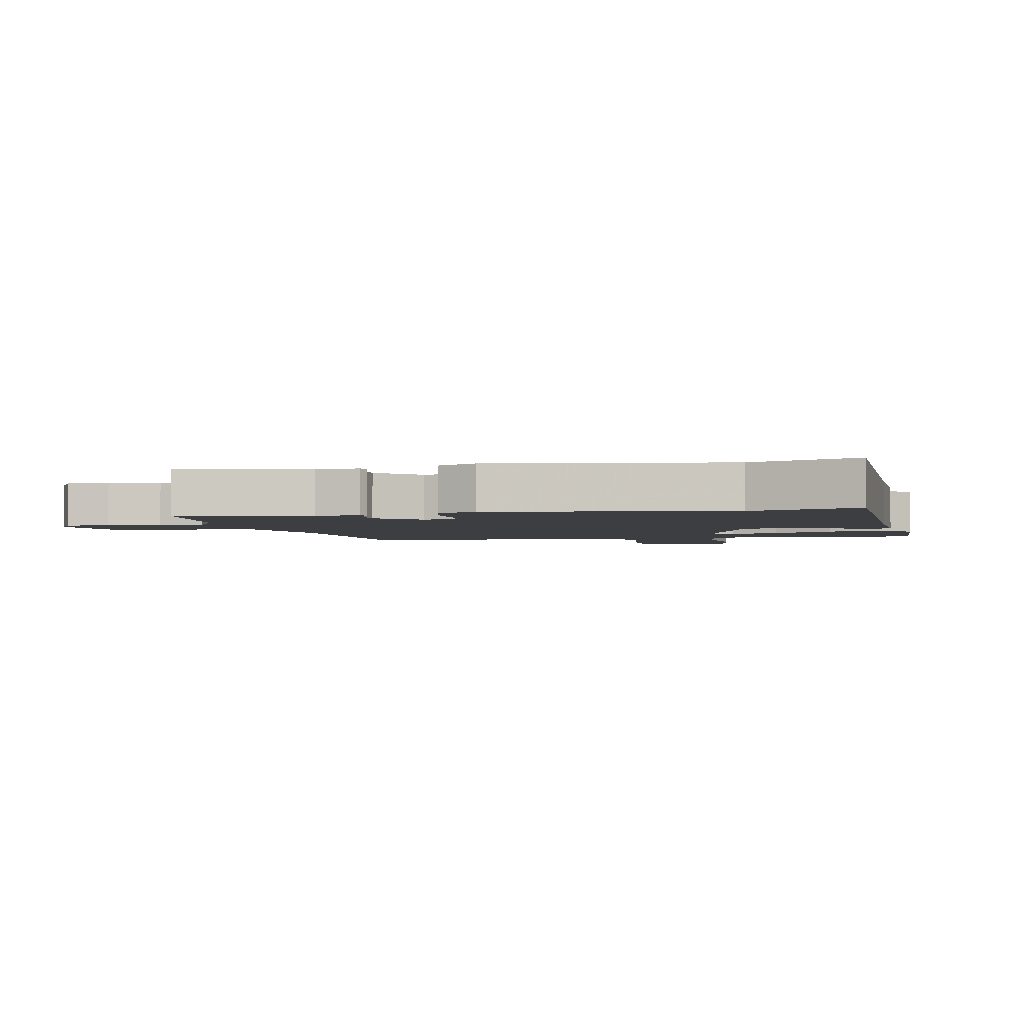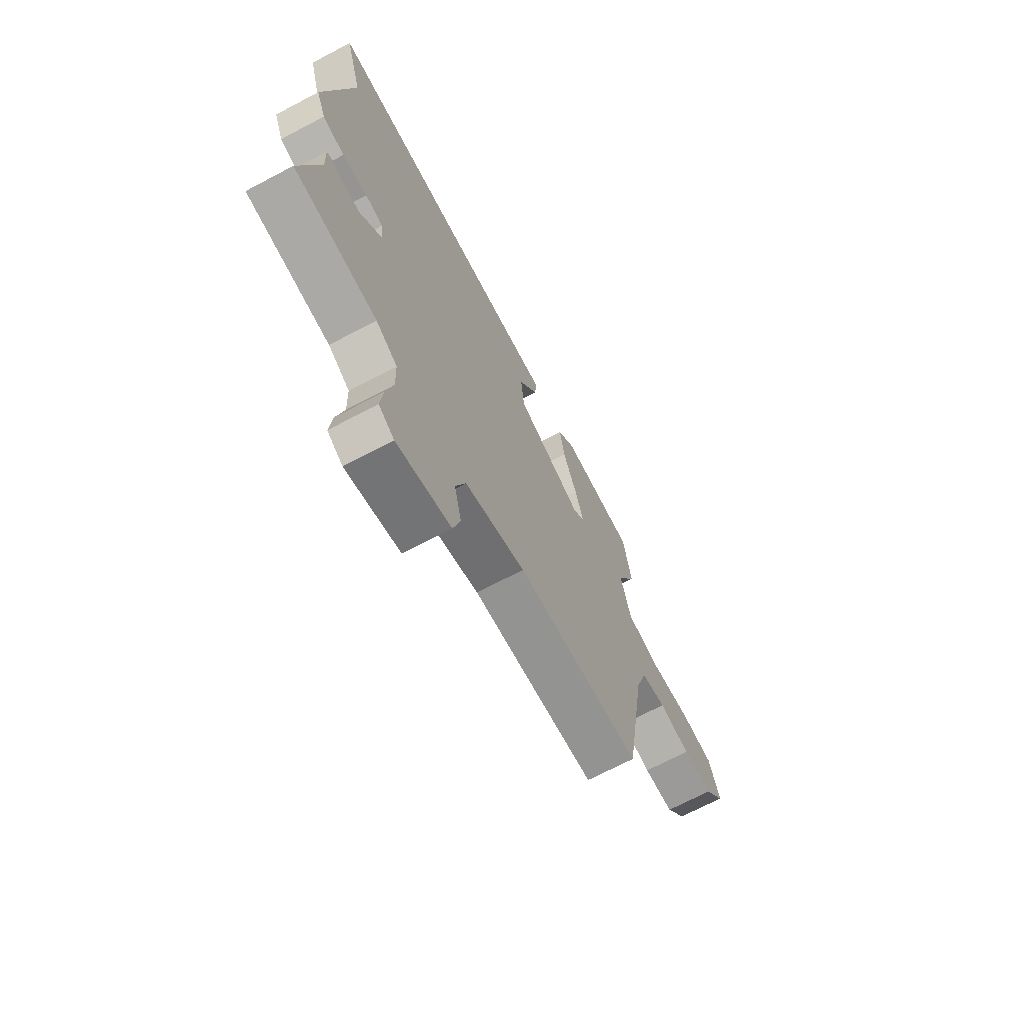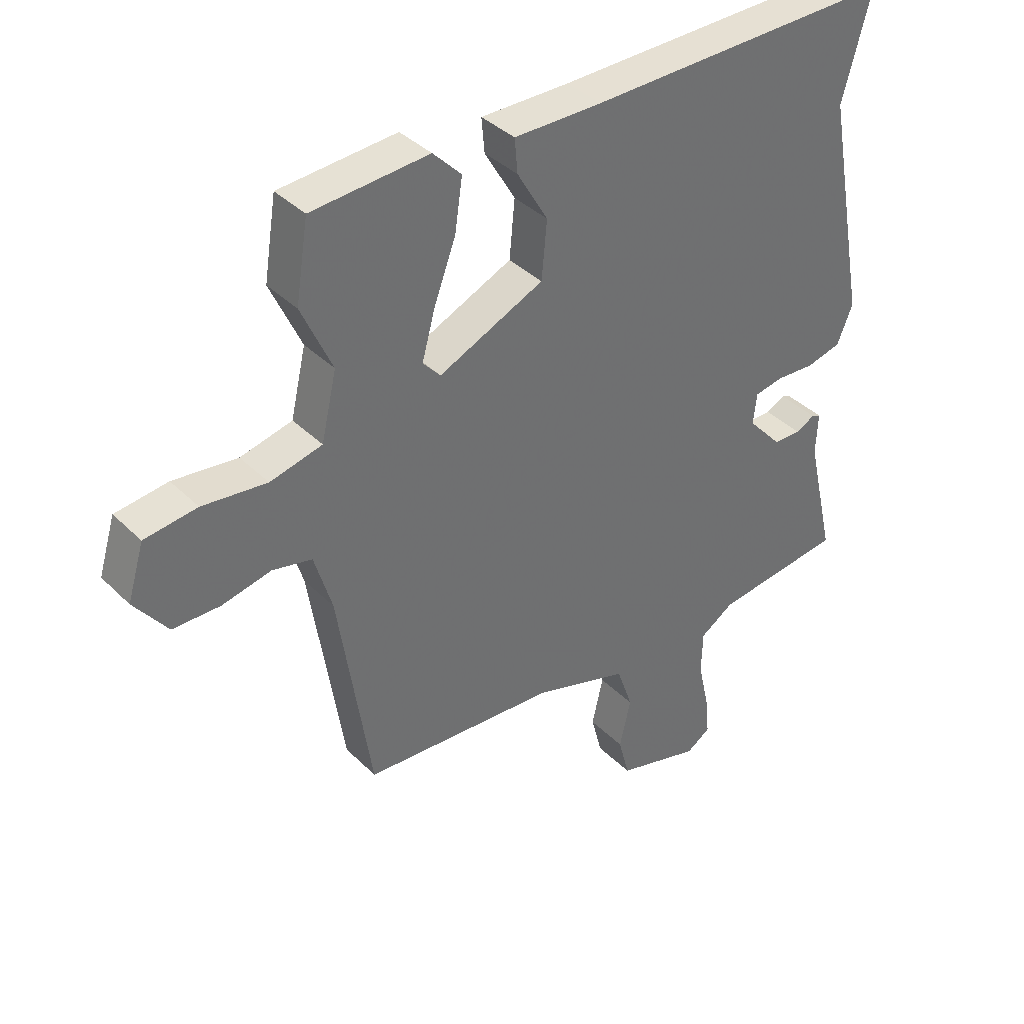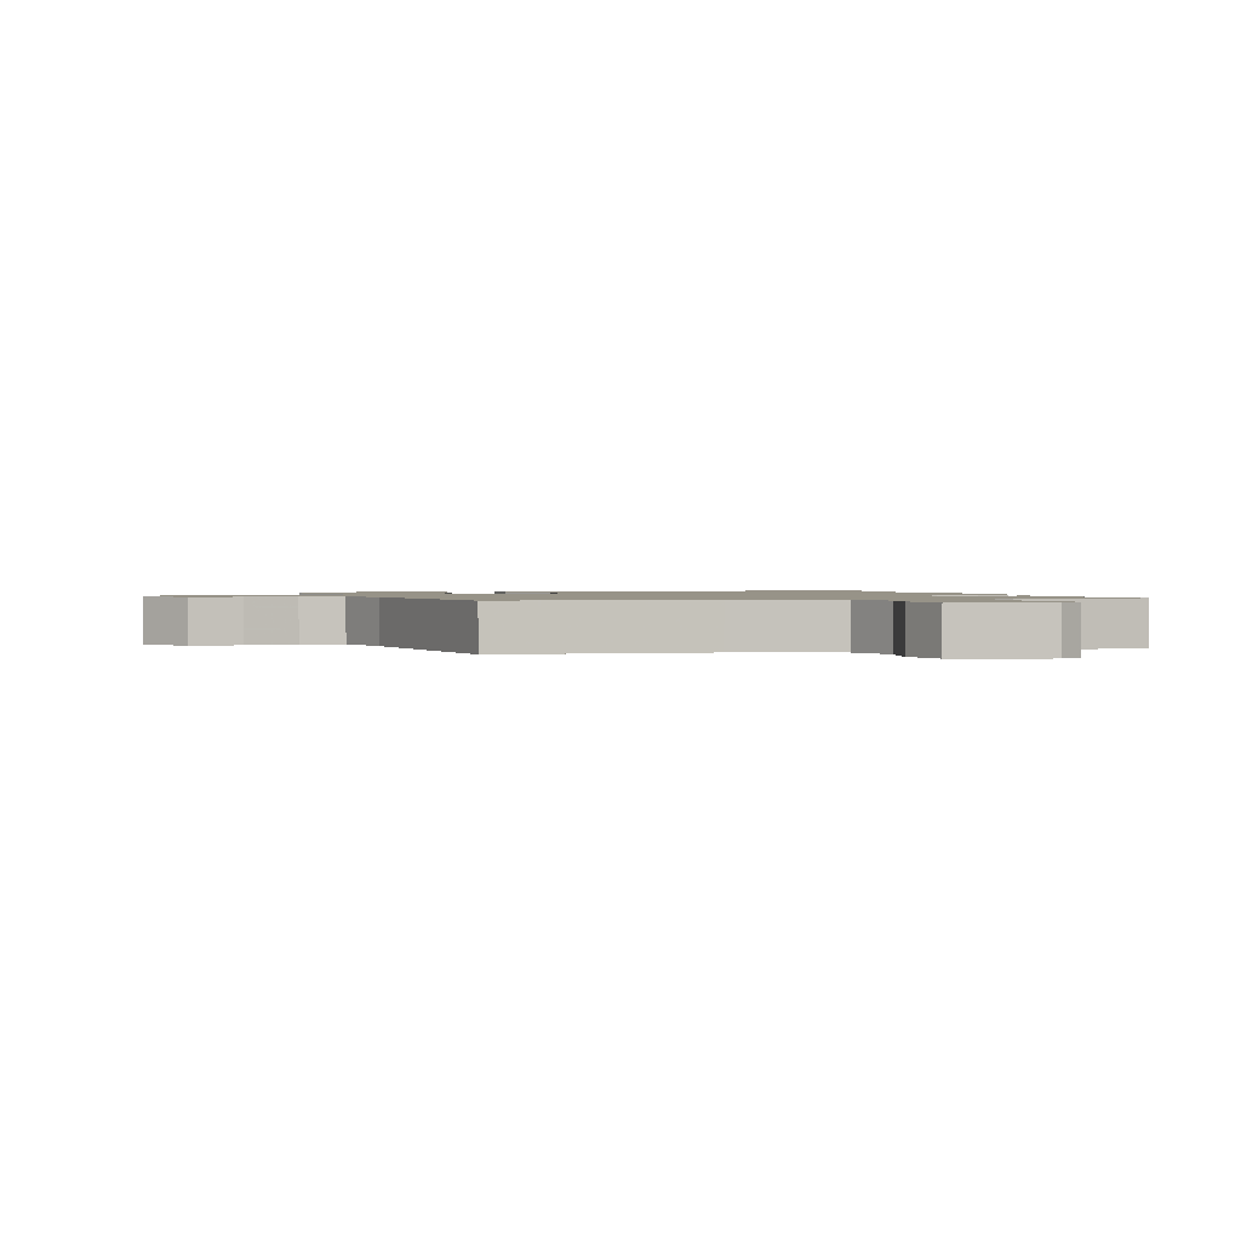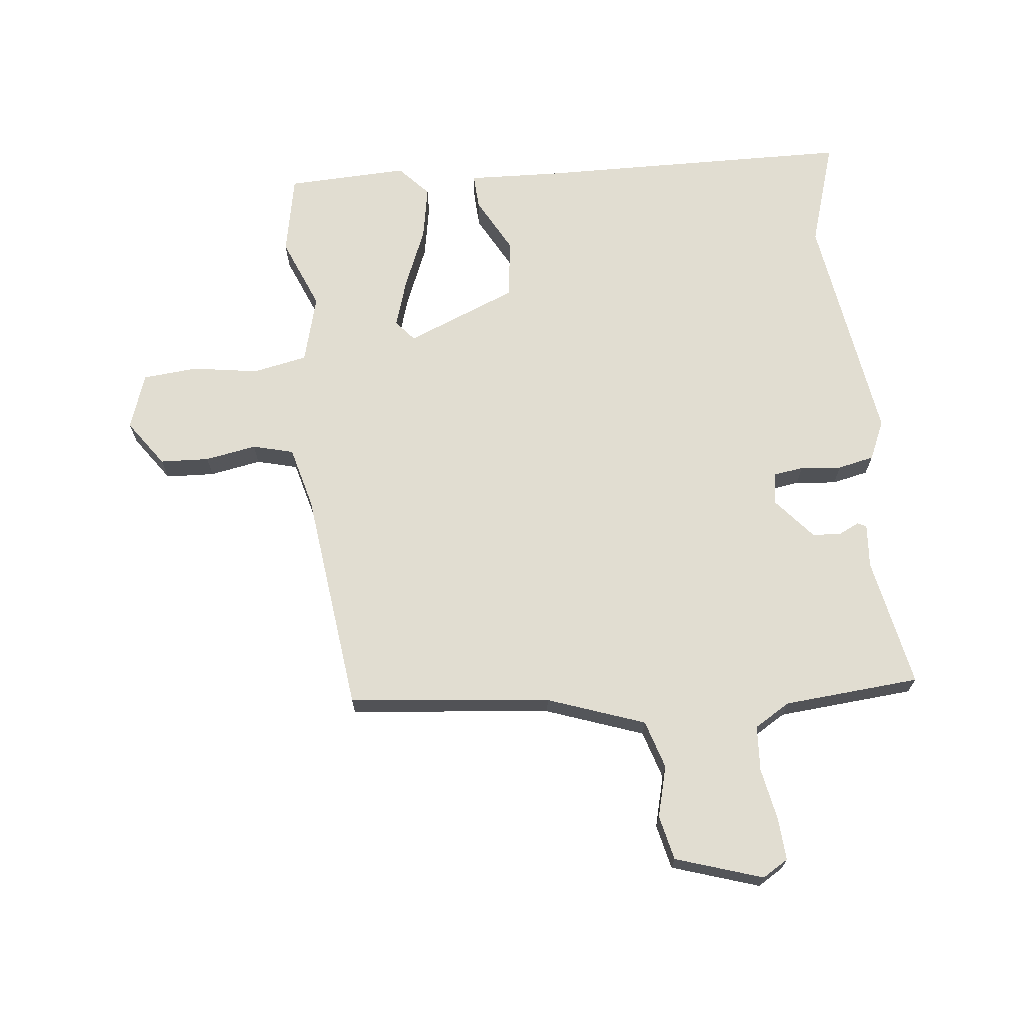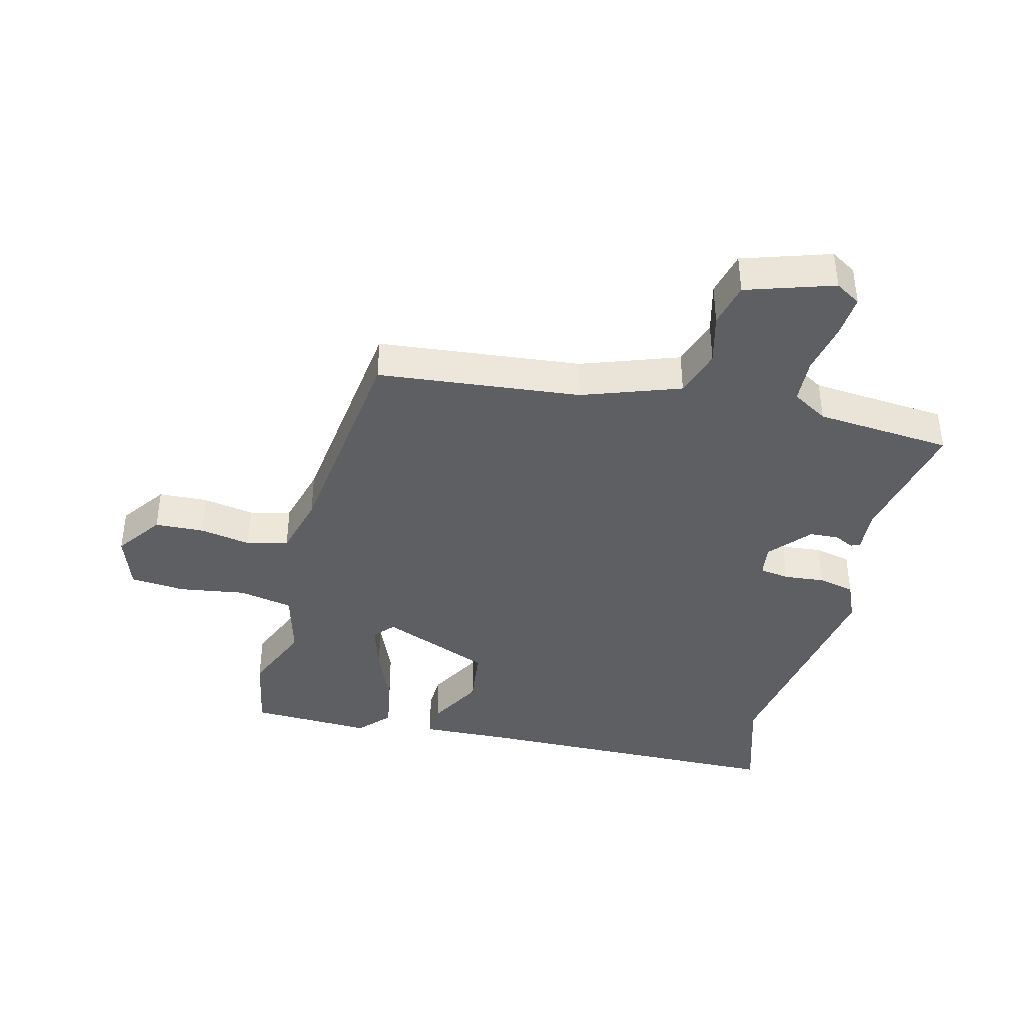
<metadata>
{"format":"obj","ext":"obj","renderer":"f3d","projection":"perspective","resolution":1024,"background":"white","views":[{"elev":-3.0,"azim":-76.3,"up":"+Y"},{"elev":-70.0,"azim":-62.2,"up":"+Z"},{"elev":38.2,"azim":140.9,"up":"+Z"},{"elev":1.3,"azim":163.1,"up":"+Y"},{"elev":68.8,"azim":175.9,"up":"+Y"},{"elev":-39.5,"azim":167.7,"up":"+Y"}]}
</metadata>
<code>
v 0.433 0.07 -0.479
v 0.103 0.07 -0.502
v -0.057 0.07 -0.553
v -0.084 0.07 -0.631
v -0.065 0.07 -0.715
v -0.084 0.07 -0.787
v -0.227 0.07 -0.828
v -0.268 0.07 -0.801
v -0.261 0.07 -0.732
v -0.242 0.07 -0.648
v -0.244 0.07 -0.574
v -0.301 0.07 -0.537
v -0.522 0.07 -0.511
v -0.473 0.07 -0.3
v -0.476 0.07 -0.228
v -0.461 0.07 -0.222
v -0.429 0.07 -0.239
v -0.382 0.07 -0.238
v -0.323 0.07 -0.173
v -0.329 0.07 -0.12
v -0.377 0.07 -0.111
v -0.444 0.07 -0.115
v -0.503 0.07 -0.1
v -0.529 0.07 -0.035
v -0.458 0.07 0.346
v -0.506 0.07 0.521
v 0.013 0.07 0.513
v 0.162 0.07 0.514
v 0.157 0.07 0.457
v 0.105 0.07 0.368
v 0.114 0.07 0.271
v 0.292 0.07 0.191
v 0.322 0.07 0.224
v 0.3 0.07 0.304
v 0.263 0.07 0.403
v 0.25 0.07 0.491
v 0.298 0.07 0.54
v 0.496 0.07 0.526
v 0.517 0.07 0.394
v 0.465 0.07 0.279
v 0.491 0.07 0.167
v 0.579 0.07 0.146
v 0.688 0.07 0.159
v 0.777 0.07 0.148
v 0.805 0.07 0.056
v 0.749 0.07 -0.018
v 0.669 0.07 -0.019
v 0.586 0.07 -0.001
v 0.519 0.07 -0.016
v 0.489 0.07 -0.116
v 0.433 0 -0.479
v 0.103 0 -0.502
v -0.057 0 -0.553
v -0.084 0 -0.631
v -0.065 0 -0.715
v -0.084 0 -0.787
v -0.227 0 -0.828
v -0.268 0 -0.801
v -0.261 0 -0.732
v -0.242 0 -0.648
v -0.244 0 -0.574
v -0.301 0 -0.537
v -0.522 0 -0.511
v -0.473 0 -0.3
v -0.476 0 -0.228
v -0.461 0 -0.222
v -0.429 0 -0.239
v -0.382 0 -0.238
v -0.323 0 -0.173
v -0.329 0 -0.12
v -0.377 0 -0.111
v -0.444 0 -0.115
v -0.503 0 -0.1
v -0.529 0 -0.035
v -0.458 0 0.346
v -0.506 0 0.521
v 0.013 0 0.513
v 0.162 0 0.514
v 0.157 0 0.457
v 0.105 0 0.368
v 0.114 0 0.271
v 0.292 0 0.191
v 0.322 0 0.224
v 0.3 0 0.304
v 0.263 0 0.403
v 0.25 0 0.491
v 0.298 0 0.54
v 0.496 0 0.526
v 0.517 0 0.394
v 0.465 0 0.279
v 0.491 0 0.167
v 0.579 0 0.146
v 0.688 0 0.159
v 0.777 0 0.148
v 0.805 0 0.056
v 0.749 0 -0.018
v 0.669 0 -0.019
v 0.586 0 -0.001
v 0.519 0 -0.016
v 0.489 0 -0.116
f 45 46 47 48
f 45 48 49
f 42 43 44 45
f 41 42 45 49
f 40 41 49 50
f 38 39 40
f 37 38 40
f 34 35 36 37
f 33 34 37 40
f 32 33 40 50
f 27 28 29 30
f 25 26 27 30
f 25 30 31
f 21 22 23 24
f 20 21 24 25
f 14 15 16 17
f 12 13 14 17
f 11 12 17 18
f 7 8 9 10
f 7 10 11
f 4 5 6 7
f 3 4 7 11
f 2 3 11 18
f 20 25 31 32
f 19 20 32 50
f 18 19 50
f 1 2 18 50
f 98 97 96 95
f 99 98 95
f 95 94 93 92
f 99 95 92 91
f 100 99 91 90
f 90 89 88
f 90 88 87
f 87 86 85 84
f 90 87 84 83
f 100 90 83 82
f 80 79 78 77
f 80 77 76 75
f 81 80 75
f 74 73 72 71
f 75 74 71 70
f 67 66 65 64
f 67 64 63 62
f 68 67 62 61
f 60 59 58 57
f 61 60 57
f 57 56 55 54
f 61 57 54 53
f 68 61 53 52
f 82 81 75 70
f 100 82 70 69
f 100 69 68
f 100 68 52 51
f 1 51 52 2
f 2 52 53 3
f 3 53 54 4
f 4 54 55 5
f 5 55 56 6
f 6 56 57 7
f 7 57 58 8
f 8 58 59 9
f 9 59 60 10
f 10 60 61 11
f 11 61 62 12
f 12 62 63 13
f 13 63 64 14
f 14 64 65 15
f 15 65 66 16
f 16 66 67 17
f 17 67 68 18
f 18 68 69 19
f 19 69 70 20
f 20 70 71 21
f 21 71 72 22
f 22 72 73 23
f 23 73 74 24
f 24 74 75 25
f 25 75 76 26
f 26 76 77 27
f 27 77 78 28
f 28 78 79 29
f 29 79 80 30
f 30 80 81 31
f 31 81 82 32
f 32 82 83 33
f 33 83 84 34
f 34 84 85 35
f 35 85 86 36
f 36 86 87 37
f 37 87 88 38
f 38 88 89 39
f 39 89 90 40
f 40 90 91 41
f 41 91 92 42
f 42 92 93 43
f 43 93 94 44
f 44 94 95 45
f 45 95 96 46
f 46 96 97 47
f 47 97 98 48
f 48 98 99 49
f 49 99 100 50
f 50 100 51 1

</code>
